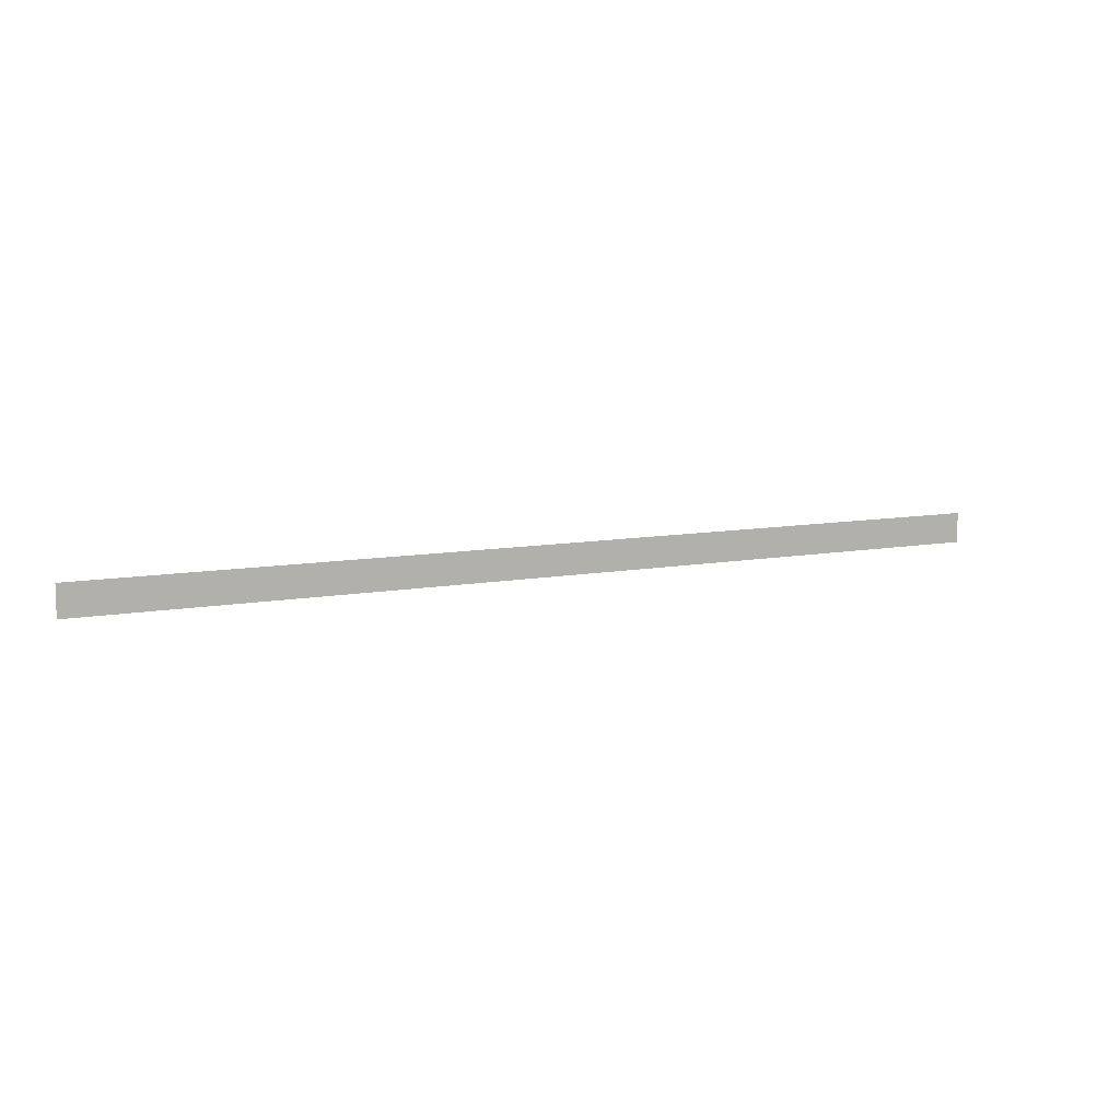
<metadata>
{"format":"obj","ext":"obj","renderer":"f3d","projection":"perspective","resolution":1024,"background":"white","views":[{"elev":9.0,"azim":-27.6,"up":"+Z"}]}
</metadata>
<code>
o All_Top.014_Mesh.027
v 15.4 0.4508 -13.66
v 15.57 0.4508 -13.66
v 15.74 0.4508 -13.66
v 15.91 0.4508 -13.66
v 16.08 0.4508 -13.66
v 16.25 0.4508 -13.66
v 16.42 0.4508 -13.66
v 16.59 0.4508 -13.66
v 16.76 0.4508 -13.66
v 16.93 0.4508 -13.66
v 15.4 0.4508 -13.71
v 15.57 0.4508 -13.71
v 15.74 0.4508 -13.71
v 15.91 0.4508 -13.71
v 16.08 0.4508 -13.71
v 16.25 0.4508 -13.71
v 16.42 0.4508 -13.71
v 16.59 0.4508 -13.71
v 16.76 0.4508 -13.71
v 16.93 0.4508 -13.71
f 1 2 3 4 5 6 7 8 9 10 20 19 18 17 16 15 14 13 12 11

</code>
